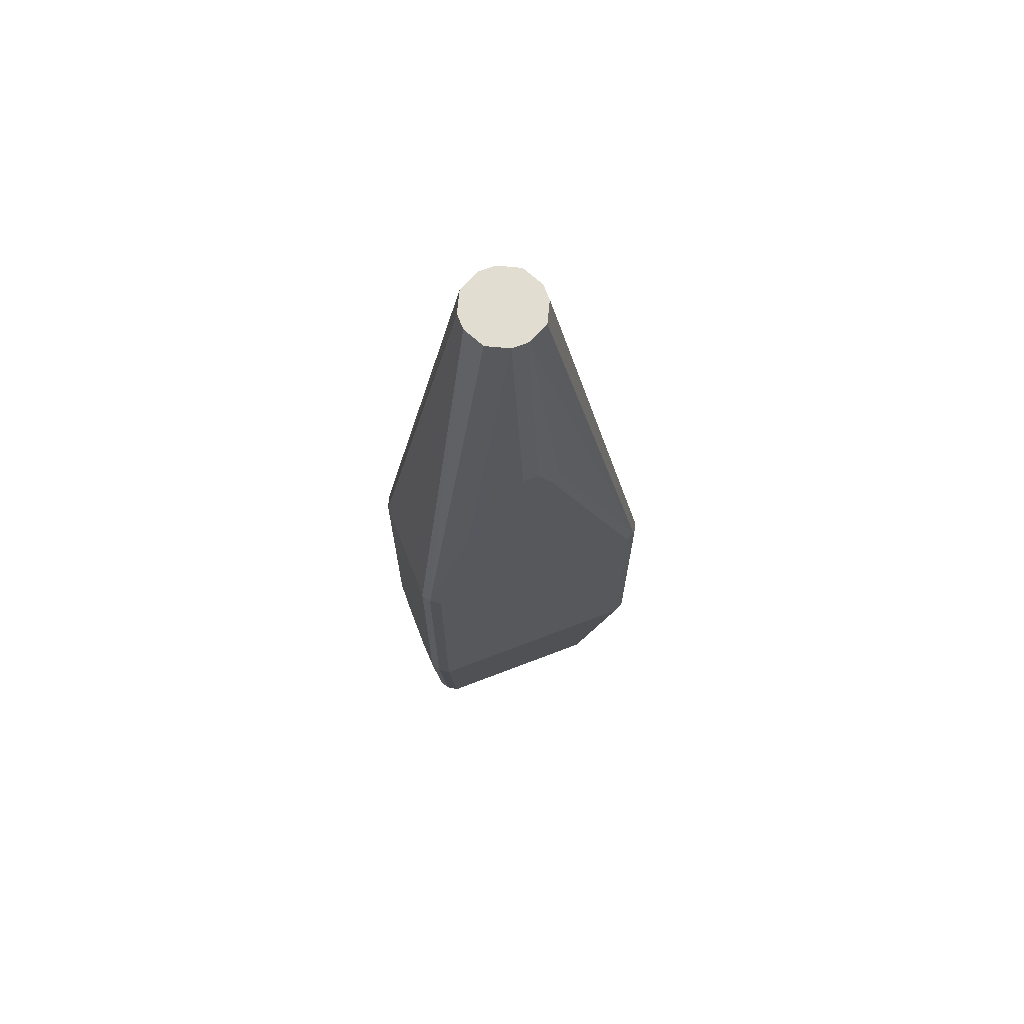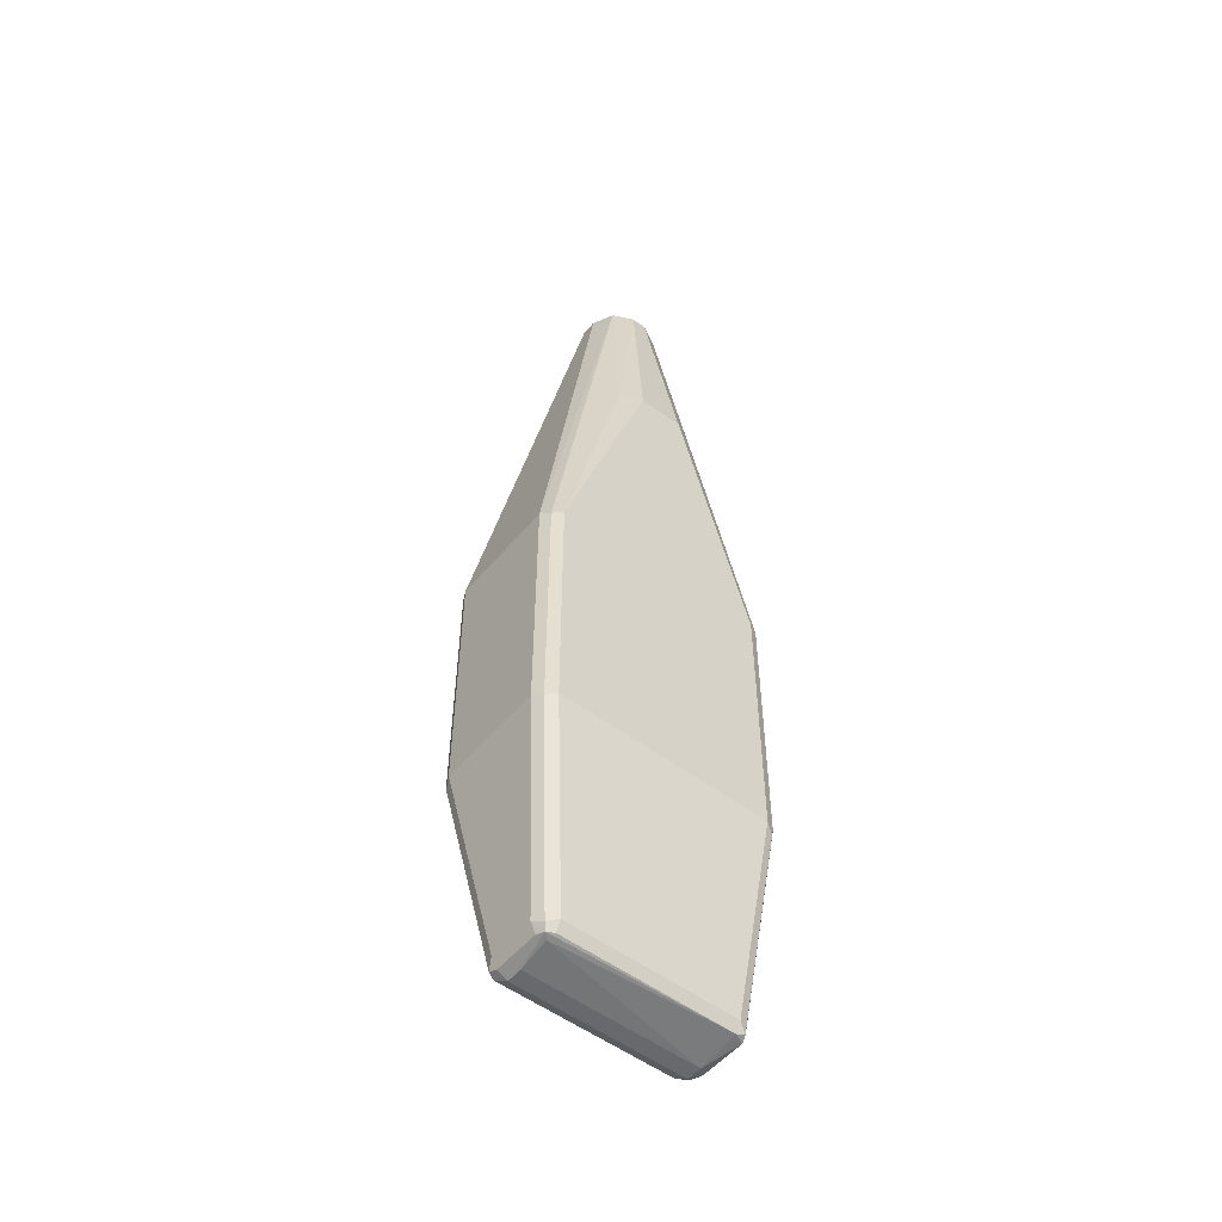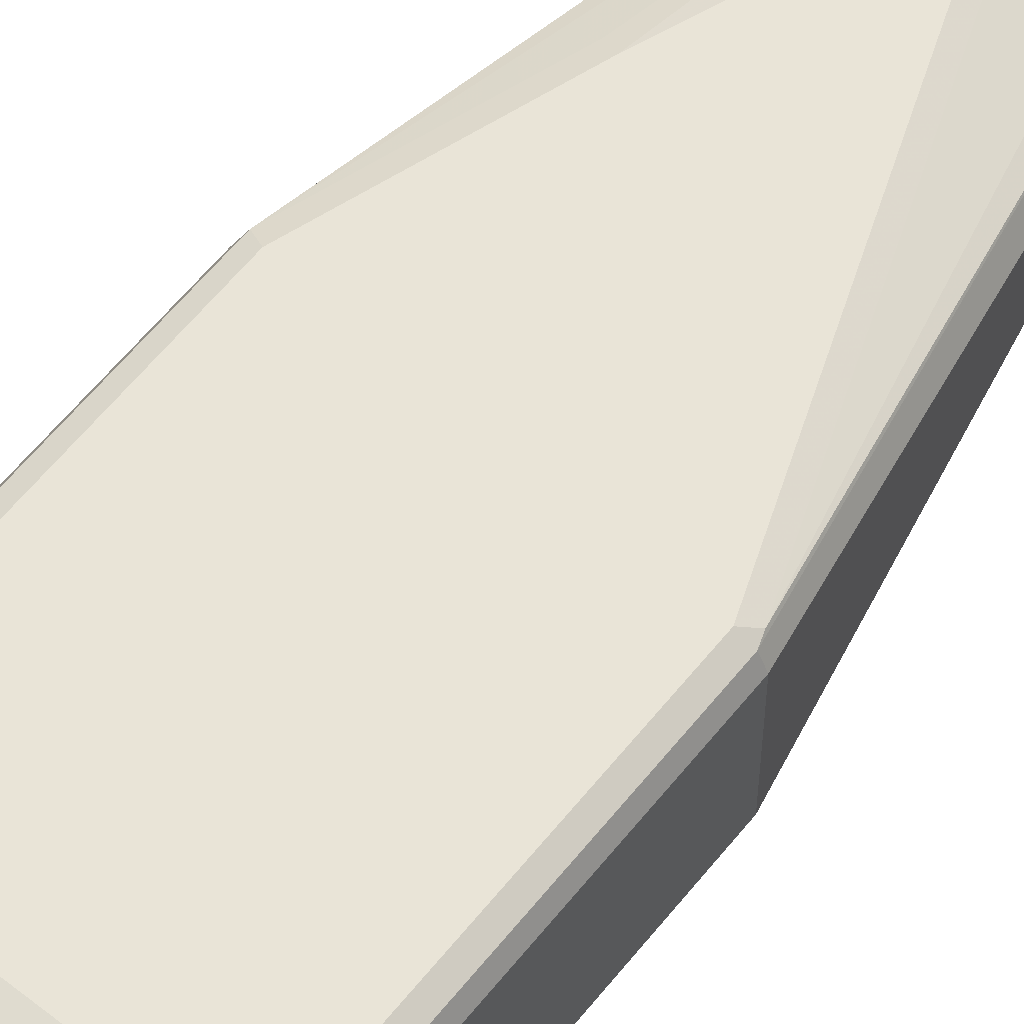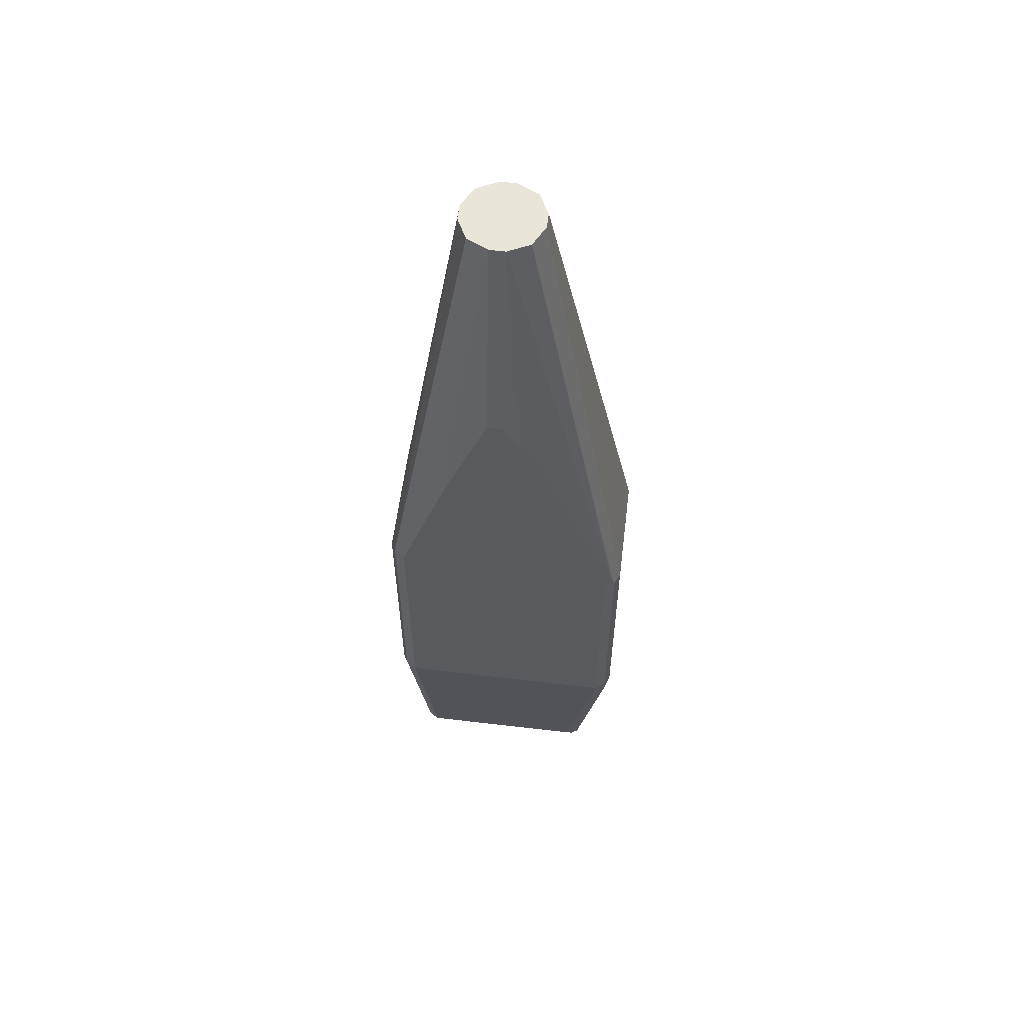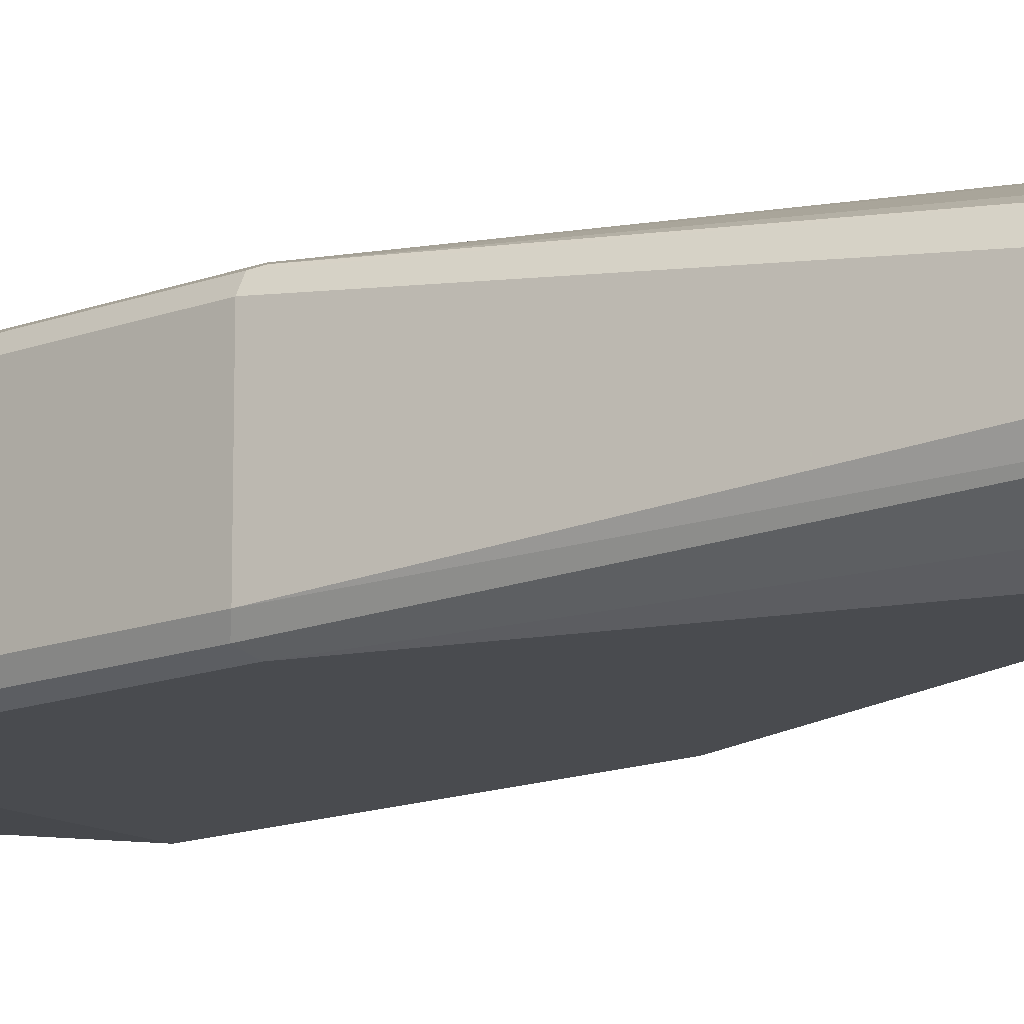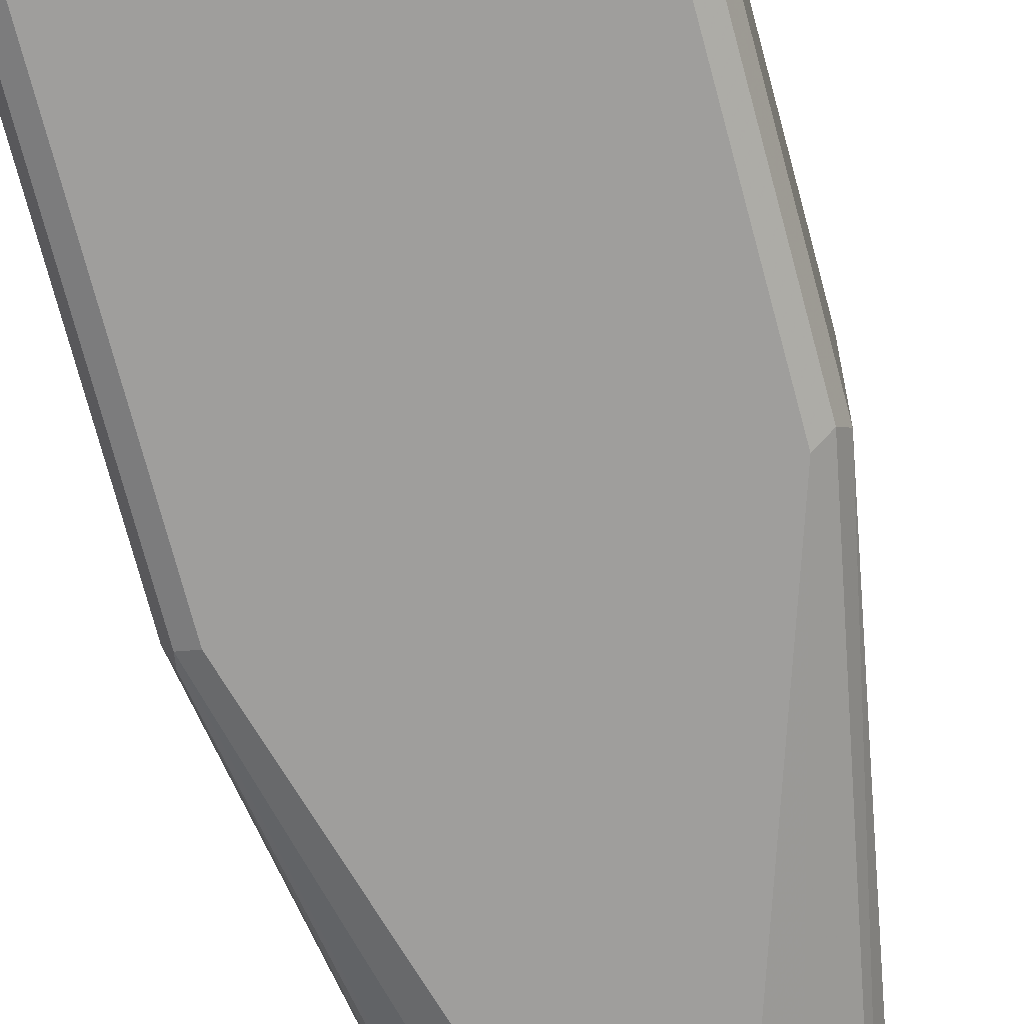
<metadata>
{"format":"obj","ext":"obj","renderer":"f3d","projection":"perspective","resolution":1024,"background":"white","views":[{"elev":68.8,"azim":158.9,"up":"+Z"},{"elev":-52.7,"azim":-38.9,"up":"+Z"},{"elev":61.2,"azim":-141.3,"up":"+Y"},{"elev":58.3,"azim":-173.0,"up":"+Z"},{"elev":-14.2,"azim":-49.8,"up":"+Y"},{"elev":-71.0,"azim":-165.2,"up":"+Y"}]}
</metadata>
<code>
v -0.08009 0.05006 -0.6206
v -0.07675 0.04339 -0.624
v -0.01334 0.06674 -0.2973
v -0.02002 0.08009 -0.2973
v -0.08009 0.1201 -0.6206
v -0.08009 0.05006 -0.7808
v -0.07007 0.04004 -0.6206
v -0.07675 0.04339 -0.7841
v -0.02335 0.04672 -0.4372
v 0 0.06007 -0.2973
v -0.02002 0.09009 -0.2973
v -0.01769 0.09477 -0.2973
v -0.07675 0.1268 -0.6206
v -0.08009 0.1201 -0.7808
v -0.06007 0.07008 -0.911
v -0.01 0.04004 -0.4405
v -0.07007 0.04004 -0.7808
v -0.05673 0.06341 -0.9143
v 0.01 0.06007 -0.2973
v -0.01334 0.1034 -0.2973
v -0.07507 0.1276 -0.6156
v -0.07007 0.1301 -0.6206
v -0.07675 0.1268 -0.7808
v -0.07758 0.1251 -0.7859
v -0.06007 0.1001 -0.911
v -0.05756 0.1051 -0.916
v -0.05673 0.07008 -0.9177
v -0.05505 0.06507 -0.9185
v 0.02002 0.04004 -0.4405
v -0.05005 0.06007 -0.911
v 0.07007 0.04004 -0.7808
v 0.01668 0.06341 -0.2973
v 0 0.1101 -0.2973
v -0.015 0.1276 -0.4555
v -0.01 0.1301 -0.4605
v -0.07007 0.1301 -0.7808
v -0.05673 0.1068 -0.911
v -0.05339 0.1068 -0.9177
v -0.05005 0.1001 -0.921
v -0.05673 0.1001 -0.9177
v -0.05005 0.1101 -0.911
v -0.05005 0.09009 -0.921
v -0.05171 0.06842 -0.9193
v 0.06007 0.06341 -0.9177
v -0.05005 0.06341 -0.9177
v 0.03336 0.04672 -0.4405
v 0.02135 0.06574 -0.2973
v 0.07007 0.04004 -0.6106
v 0.06507 0.06257 -0.916
v 0.06007 0.06007 -0.911
v 0.07507 0.04255 -0.7859
v 0.07675 0.04339 -0.7808
v 0.01 0.1101 -0.2973
v 0 0.1301 -0.4405
v 0.07007 0.1301 -0.7808
v 0.05673 0.1068 -0.9177
v 0.06007 0.1001 -0.921
v 0.06007 0.1101 -0.911
v 0.06007 0.09009 -0.921
v 0.05881 0.07008 -0.9185
v 0.06673 0.06674 -0.9177
v 0.02335 0.06674 -0.2973
v 0.07675 0.04339 -0.6106
v 0.07007 0.07008 -0.911
v 0.06673 0.06341 -0.911
v 0.08009 0.05006 -0.7808
v 0.01668 0.1068 -0.2973
v 0.07675 0.1268 -0.6073
v 0.04671 0.1268 -0.5173
v 0.04004 0.1301 -0.5206
v 0.01 0.1301 -0.4405
v 0.07675 0.1268 -0.7775
v 0.07007 0.1301 -0.6106
v 0.06507 0.1051 -0.916
v 0.06673 0.09677 -0.9177
v 0.06673 0.1068 -0.9076
v 0.03003 0.08009 -0.2973
v 0.07758 0.04505 -0.6057
v 0.08009 0.05006 -0.6106
v 0.08009 0.07008 -0.7909
v 0.07007 0.1001 -0.911
v 0.02335 0.1034 -0.2973
v 0.02653 0.09711 -0.2973
v 0.03003 0.09009 -0.2973
v 0.08009 0.1201 -0.6106
v 0.08009 0.1201 -0.7808
v 0.08009 0.1001 -0.7909
f 1 2 3
f 39 59 42
f 42 59 43
f 43 59 60
f 43 60 44
f 44 60 59
f 44 59 61
f 44 61 49
f 44 49 45
f 46 62 47
f 46 48 63
f 46 63 62
f 49 61 64
f 49 64 65
f 49 65 52
f 49 52 51
f 52 65 64
f 52 64 66
f 39 57 59
f 38 58 56
f 38 41 58
f 38 57 39
f 29 46 47
f 29 47 32
f 29 48 46
f 30 45 49
f 30 49 50
f 31 50 49
f 31 49 51
f 31 51 52
f 52 66 79
f 31 52 63
f 33 53 71
f 33 71 54
f 33 54 35
f 33 35 34
f 36 55 58
f 36 58 41
f 36 41 37
f 38 56 57
f 31 63 48
f 28 40 39
f 52 79 63
f 53 68 69
f 66 86 85
f 66 85 79
f 67 82 68
f 68 70 69
f 68 82 83
f 68 83 84
f 68 84 85
f 68 85 86
f 68 86 72
f 72 86 81
f 72 81 76
f 74 81 75
f 74 76 81
f 77 78 79
f 77 79 85
f 77 85 84
f 81 86 87
f 66 87 86
f 66 80 87
f 64 87 80
f 64 81 87
f 53 69 70
f 53 70 71
f 55 72 58
f 55 73 68
f 55 68 72
f 56 74 57
f 56 58 74
f 57 74 75
f 53 67 68
f 57 75 61
f 58 76 74
f 58 72 76
f 61 75 81
f 61 81 64
f 62 63 78
f 62 78 77
f 63 79 78
f 64 80 66
f 57 61 59
f 28 45 30
f 68 73 70
f 28 43 44
f 3 33 20
f 3 20 12
f 3 12 11
f 3 11 4
f 3 7 9
f 5 11 12
f 5 12 13
f 5 13 23
f 5 23 14
f 6 14 25
f 6 25 15
f 6 15 18
f 6 18 8
f 7 16 9
f 7 17 31
f 7 31 48
f 7 48 29
f 3 53 33
f 3 67 53
f 3 82 67
f 3 83 82
f 28 44 45
f 1 3 4
f 1 4 11
f 1 11 5
f 1 5 14
f 1 14 6
f 1 6 8
f 1 8 2
f 7 29 16
f 2 8 17
f 3 9 10
f 3 10 19
f 3 19 32
f 3 32 47
f 3 47 62
f 3 62 77
f 3 77 84
f 3 84 83
f 2 17 7
f 8 18 17
f 2 7 3
f 10 16 29
f 22 35 54
f 22 54 71
f 22 71 70
f 22 70 73
f 22 73 55
f 22 55 36
f 23 36 37
f 23 37 26
f 23 26 24
f 26 38 39
f 26 39 40
f 26 37 41
f 26 41 38
f 27 40 28
f 28 39 42
f 9 16 10
f 28 42 43
f 21 35 22
f 21 34 35
f 26 40 27
f 20 33 21
f 21 33 34
f 13 20 21
f 13 21 22
f 12 20 13
f 13 36 23
f 10 29 19
f 14 23 24
f 14 24 26
f 14 26 25
f 13 22 36
f 15 26 27
f 15 27 28
f 15 28 18
f 17 18 30
f 17 30 50
f 17 50 31
f 18 28 30
f 15 25 26
f 19 29 32

</code>
